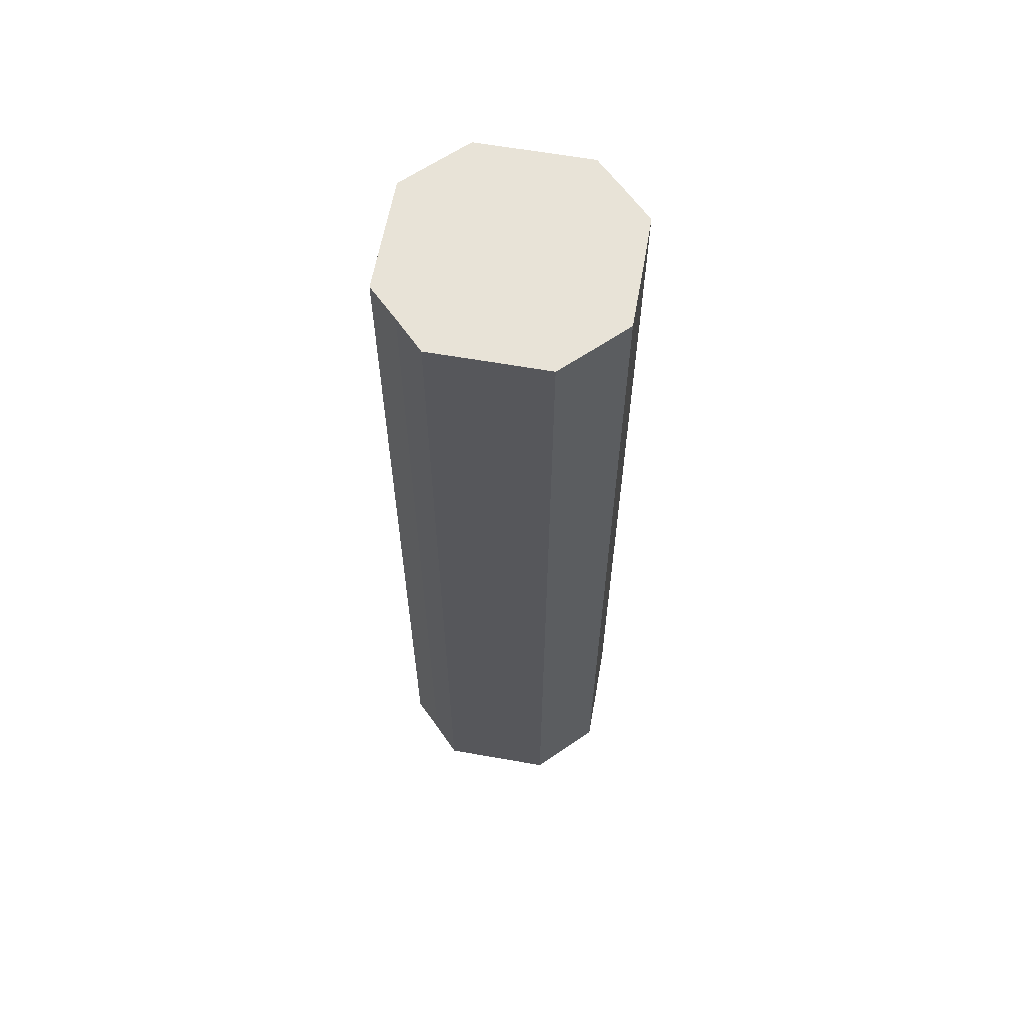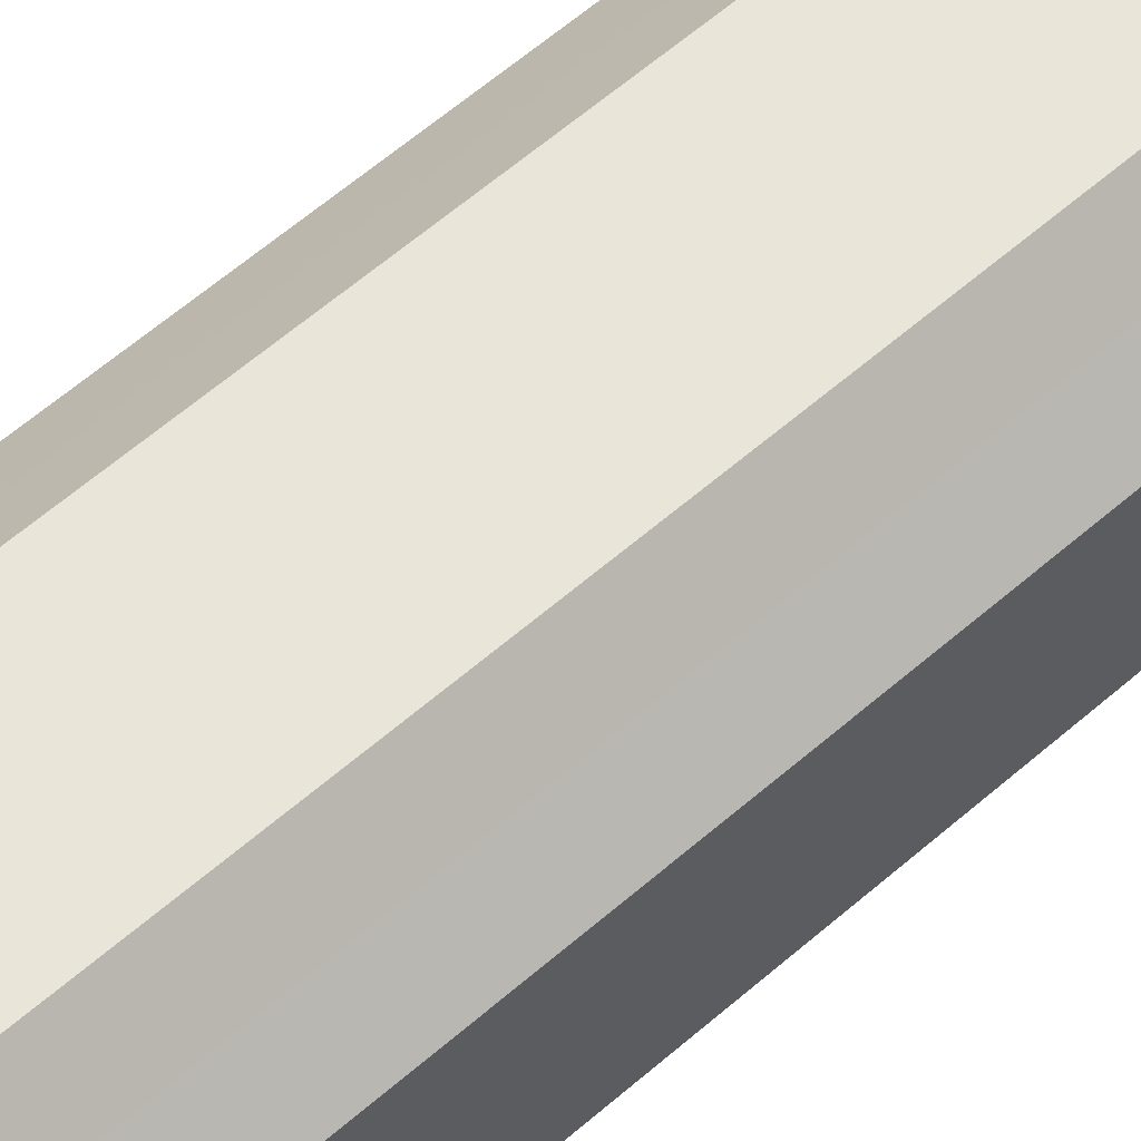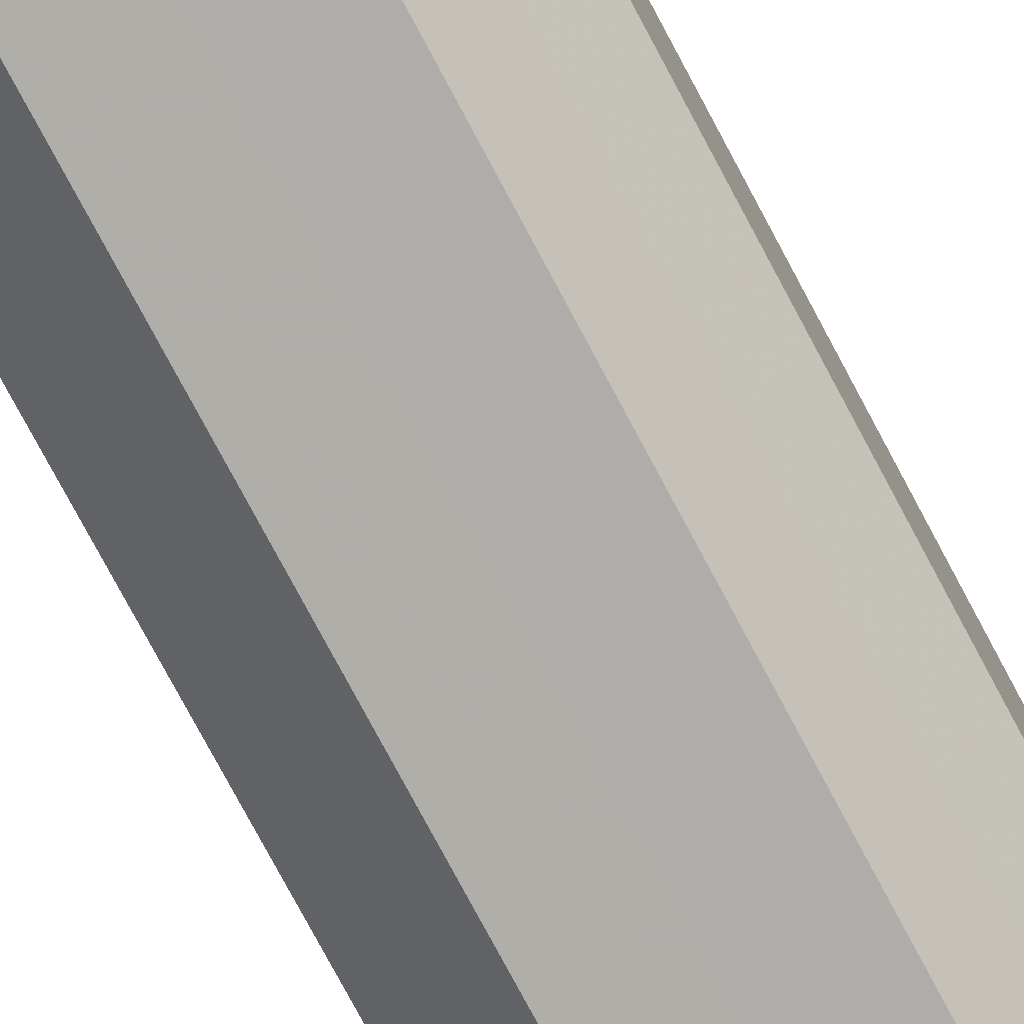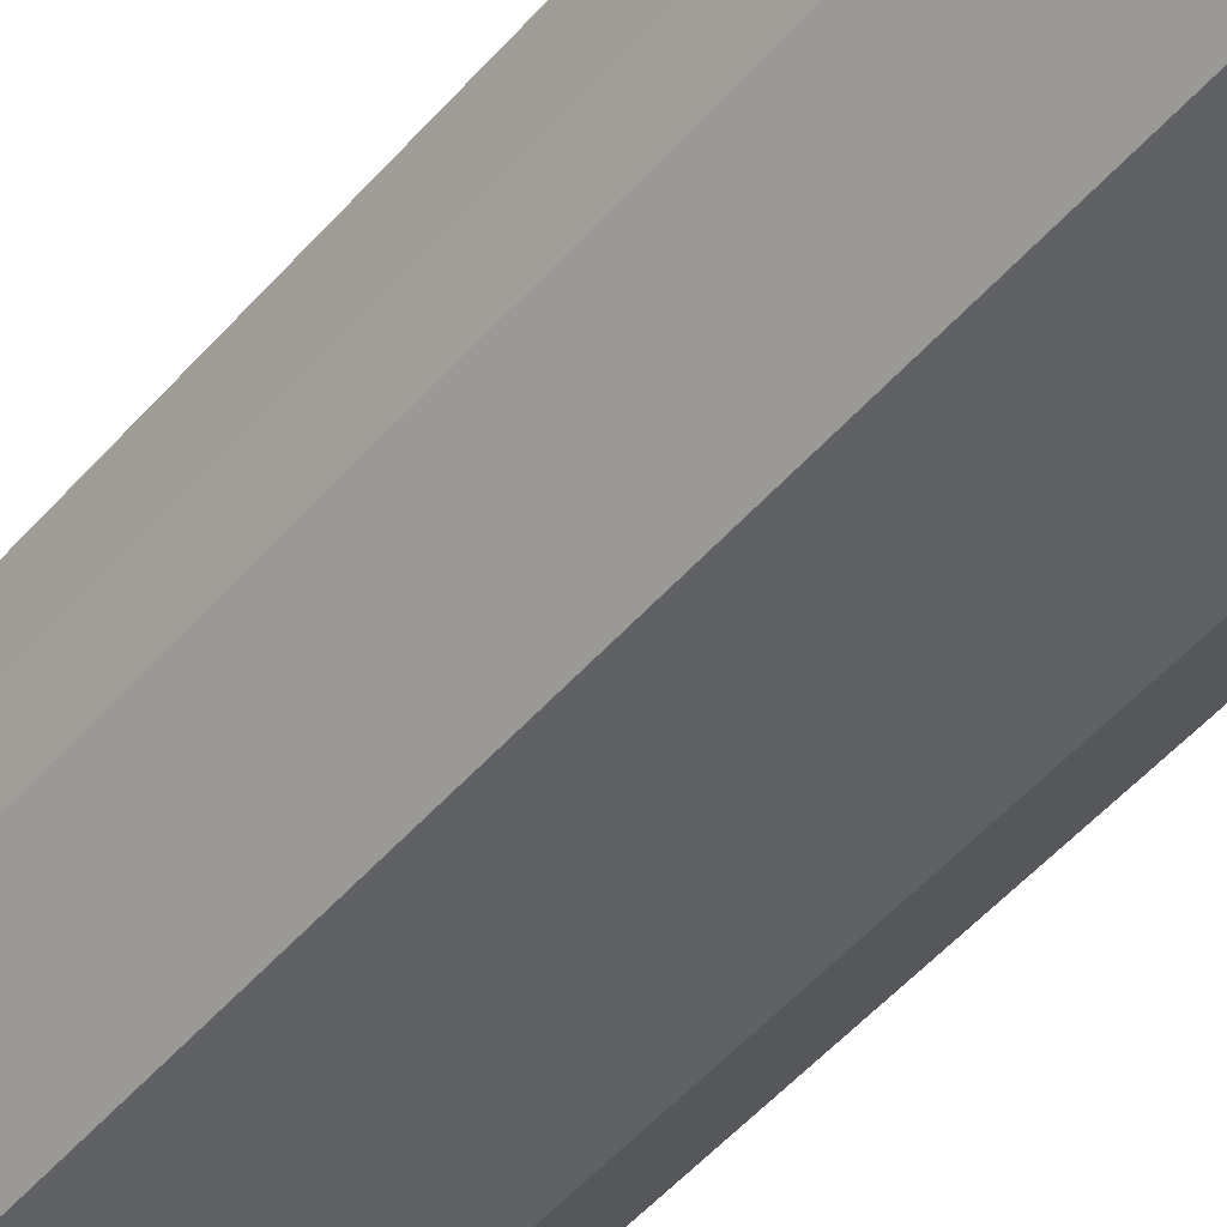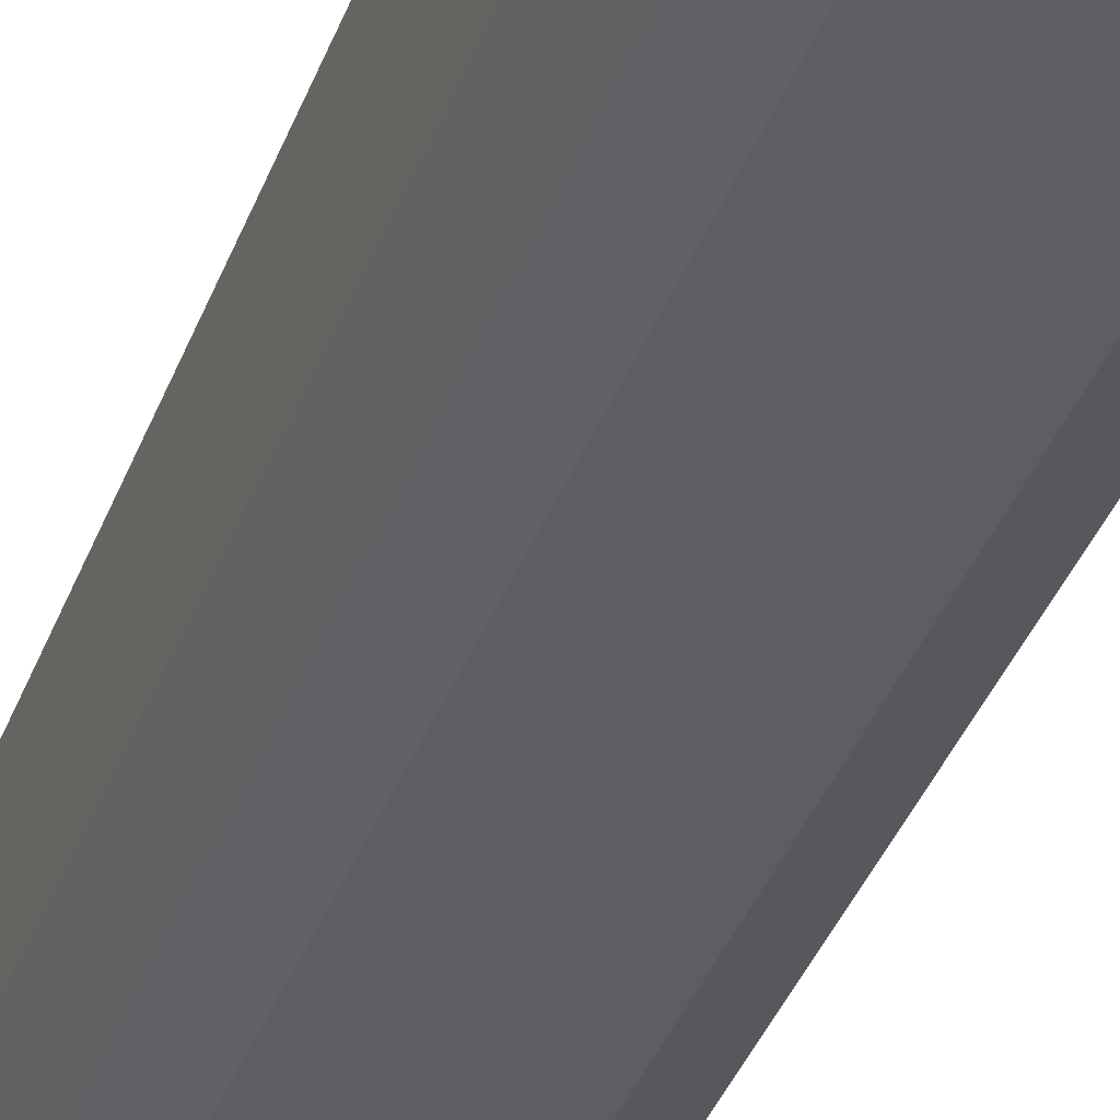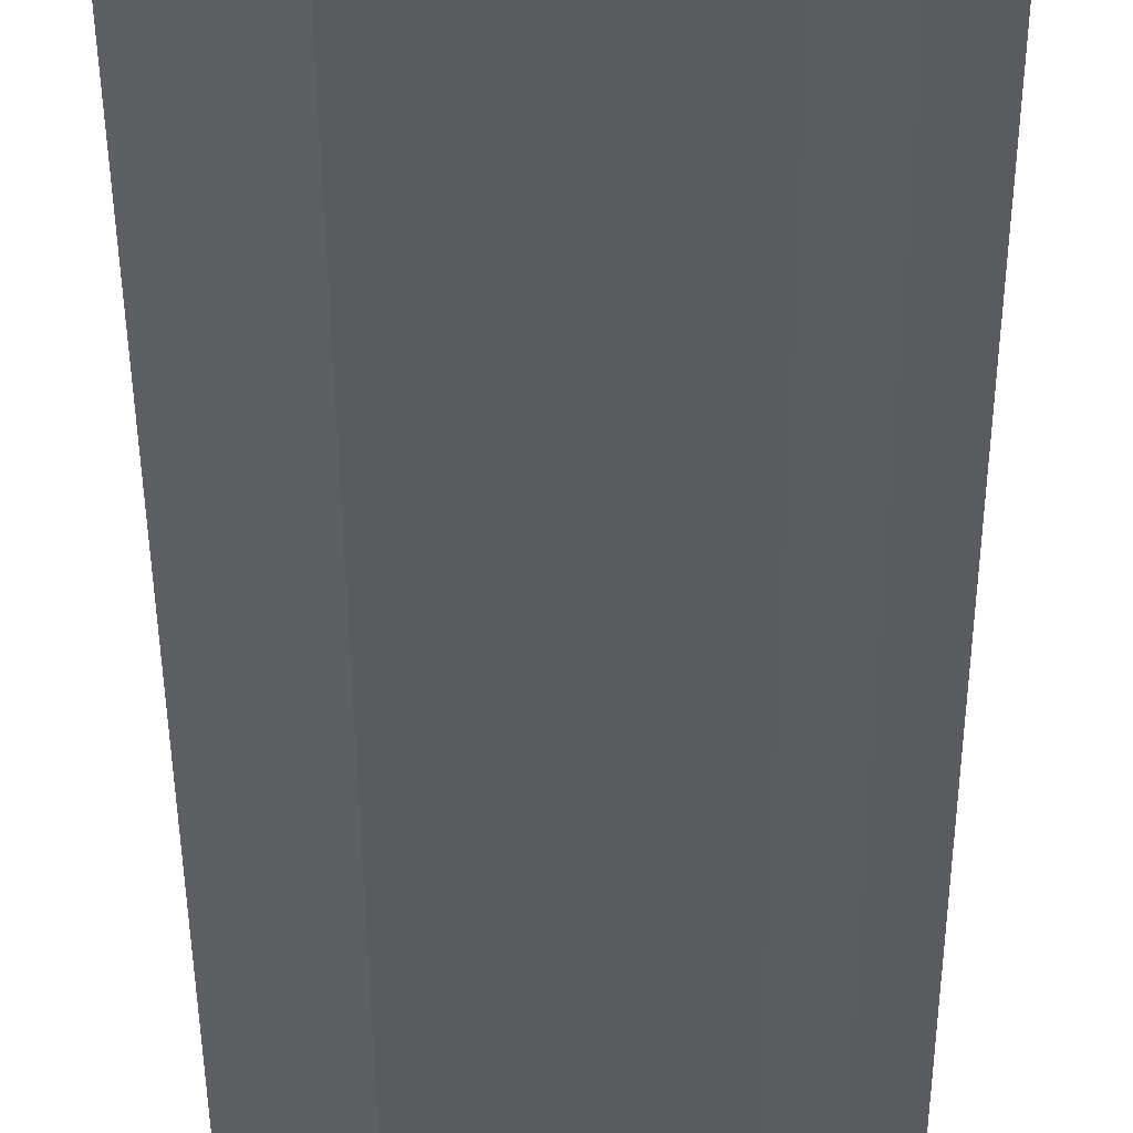
<metadata>
{"format":"obj","ext":"obj","renderer":"f3d","projection":"perspective","resolution":1024,"background":"white","views":[{"elev":61.9,"azim":-79.9,"up":"+Z"},{"elev":58.4,"azim":-132.3,"up":"+Y"},{"elev":-77.3,"azim":-151.9,"up":"+Y"},{"elev":-48.6,"azim":141.5,"up":"+Y"},{"elev":-38.2,"azim":-19.3,"up":"+Y"},{"elev":-32.2,"azim":0.2,"up":"+Y"}]}
</metadata>
<code>
o 25375
v 2217 1868 15.04
v 2217 1868 15.04
v 2217 1868 14.71
v 2217 1868 15.04
v 2217 1868 14.71
v 2217 1868 15.04
v 2217 1868 14.71
v 2217 1868 15.04
v 2217 1868 14.71
v 2217 1868 15.04
v 2217 1868 14.71
v 2217 1868 15.04
v 2217 1868 14.71
v 2217 1868 15.04
v 2217 1868 14.71
v 2217 1868 15.04
v 2217 1868 14.71
v 2217 1868 15.04
v 2217 1868 14.71
v 2217 1868 15.04
v 2217 1868 14.71
v 2217 1868 15.04
v 2217 1868 14.71
v 2217 1868 15.04
v 2217 1868 14.71
v 2217 1868 15.04
v 2217 1868 14.71
v 2217 1868 15.04
v 2217 1868 14.71
v 2217 1868 15.04
v 2217 1868 14.71
v 2217 1868 14.71
v 2217 1868 14.71
v 2217 1868 15.04
v 2217 1868 14.71
v 2217 1868 15.04
v 2217 1868 14.71
v 2217 1868 14.71
v 2217 1868 15.04
v 2217 1868 14.71
v 2217 1868 15.04
v 2217 1868 15.04
v 2217 1868 14.71
v 2217 1868 14.71
v 2217 1868 15.04
v 2217 1868 14.71
v 2217 1868 15.04
v 2217 1868 15.04
v 2217 1868 14.71
v 2217 1868 14.71
v 2217 1868 15.04
v 2217 1868 14.71
v 2217 1868 15.04
v 2217 1868 15.04
v 2217 1868 14.71
v 2217 1868 14.71
v 2217 1868 15.04
v 2217 1868 14.71
v 2217 1868 15.04
v 2217 1868 15.04
v 2217 1868 14.71
v 2217 1868 14.71
v 2217 1868 15.04
v 2217 1868 15.04
v 2217 1868 15.04
v 2217 1868 15.04
v 2217 1868 15.04
v 2217 1868 15.04
v 2217 1868 15.04
v 2217 1868 15.04
v 2217 1868 15.04
v 2217 1868 15.04
v 2217 1868 15.04
v 2217 1868 15.04
v 2217 1868 15.04
v 2217 1868 15.04
v 2217 1868 15.04
v 2217 1868 15.04
v 2217 1868 15.04
v 2217 1868 15.04
v 2217 1868 15.04
v 2217 1868 14.71
v 2217 1868 14.71
v 2217 1868 14.71
v 2217 1868 14.71
v 2217 1868 14.71
v 2217 1868 14.71
v 2217 1868 14.71
v 2217 1868 14.71
v 2217 1868 14.71
v 2217 1868 14.71
v 2217 1868 14.71
v 2217 1868 14.71
v 2217 1868 14.71
v 2217 1868 14.71
v 2217 1868 14.71
v 2217 1868 14.71
v 2217 1868 14.71
f 1 2 3
f 2 4 5
f 6 1 7
f 4 8 9
f 10 6 11
f 8 12 13
f 14 10 15
f 12 16 17
f 18 14 19
f 16 20 21
f 22 18 23
f 20 24 25
f 26 22 27
f 24 28 29
f 30 26 31
f 28 30 32
f 33 34 35
f 35 36 37
f 38 39 33
f 40 41 38
f 37 42 43
f 44 45 40
f 46 47 44
f 43 48 49
f 50 51 46
f 52 53 50
f 49 54 55
f 56 57 52
f 58 59 56
f 55 60 61
f 62 63 58
f 61 64 62
f 65 66 67
f 65 68 66
f 65 67 69
f 65 70 68
f 65 69 71
f 65 72 70
f 65 71 73
f 65 74 72
f 65 73 75
f 65 76 74
f 65 75 77
f 65 78 76
f 65 77 79
f 65 80 78
f 65 79 81
f 65 81 80
f 82 83 84
f 82 85 83
f 82 84 86
f 82 87 85
f 82 86 88
f 82 89 87
f 82 88 90
f 82 91 89
f 82 90 92
f 82 93 91
f 82 92 94
f 82 95 93
f 82 94 96
f 82 97 95
f 82 96 98
f 82 98 97

</code>
